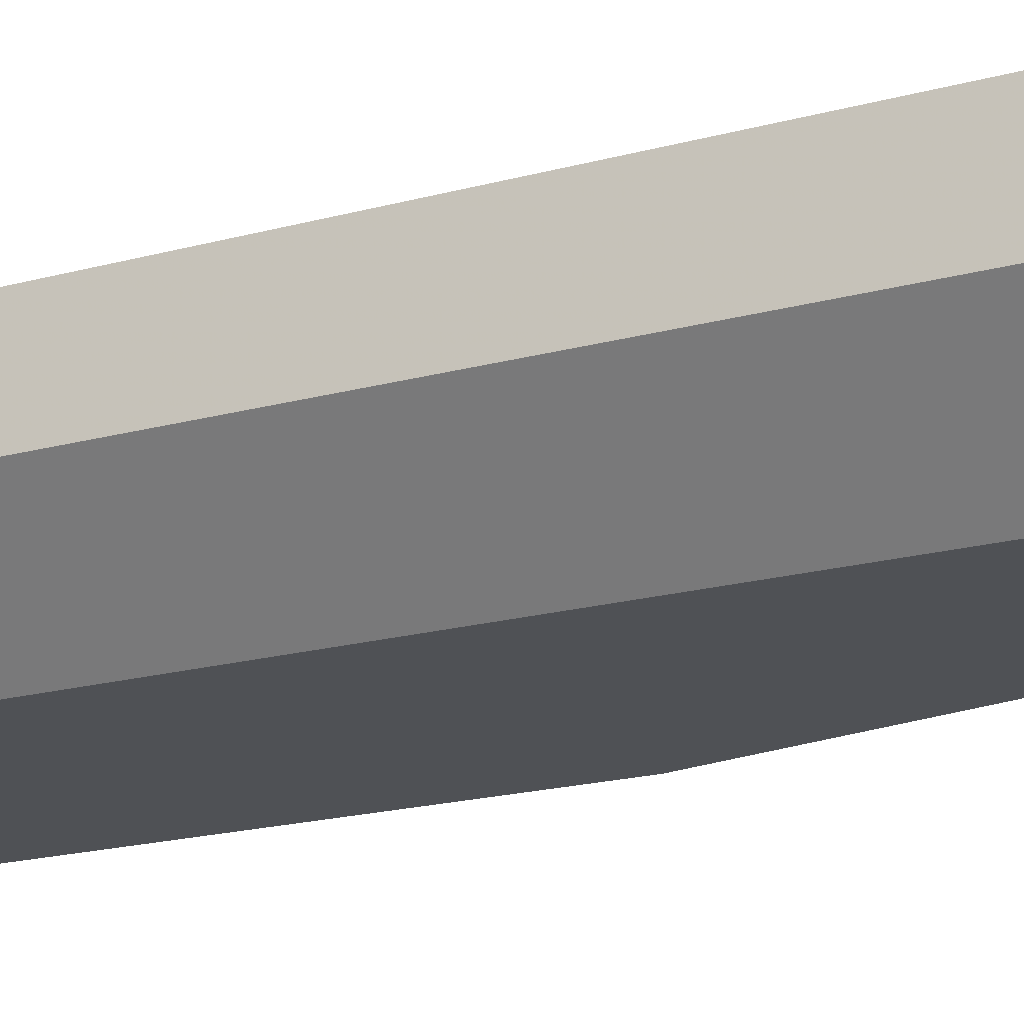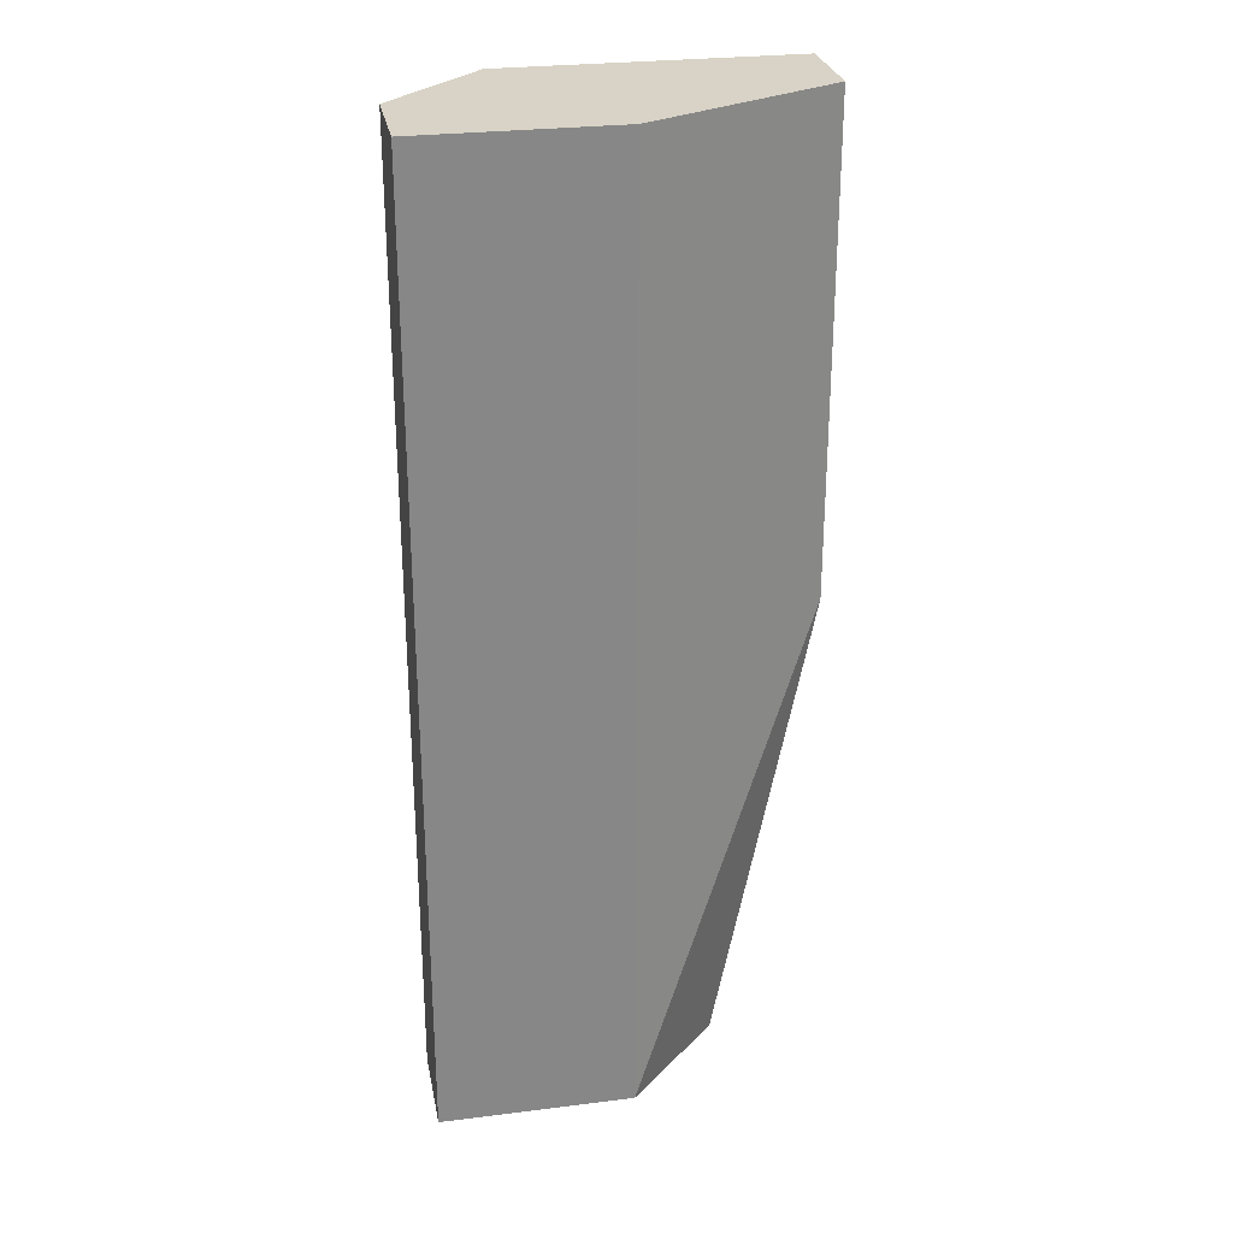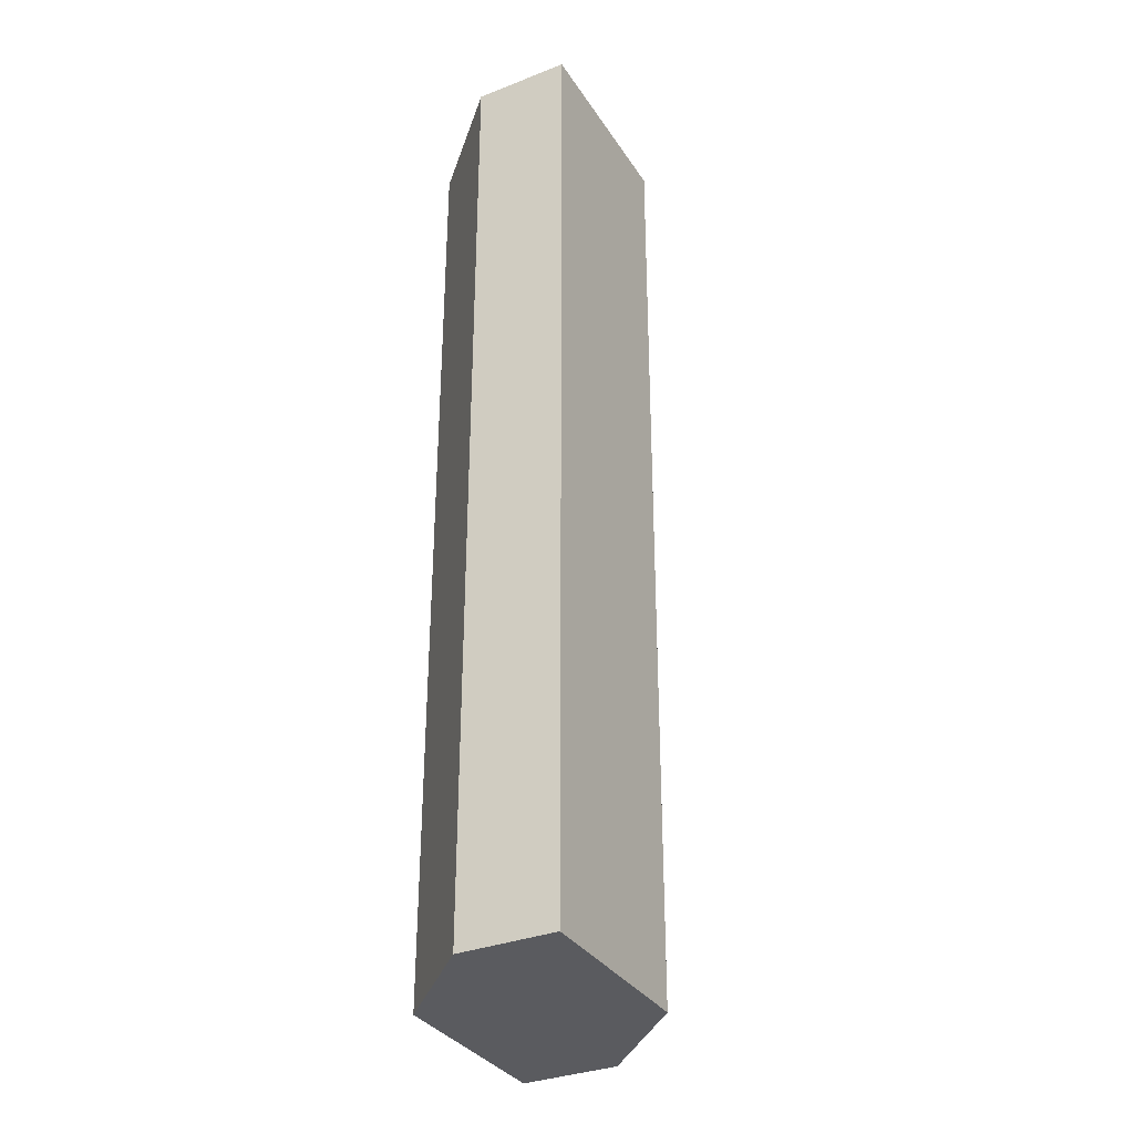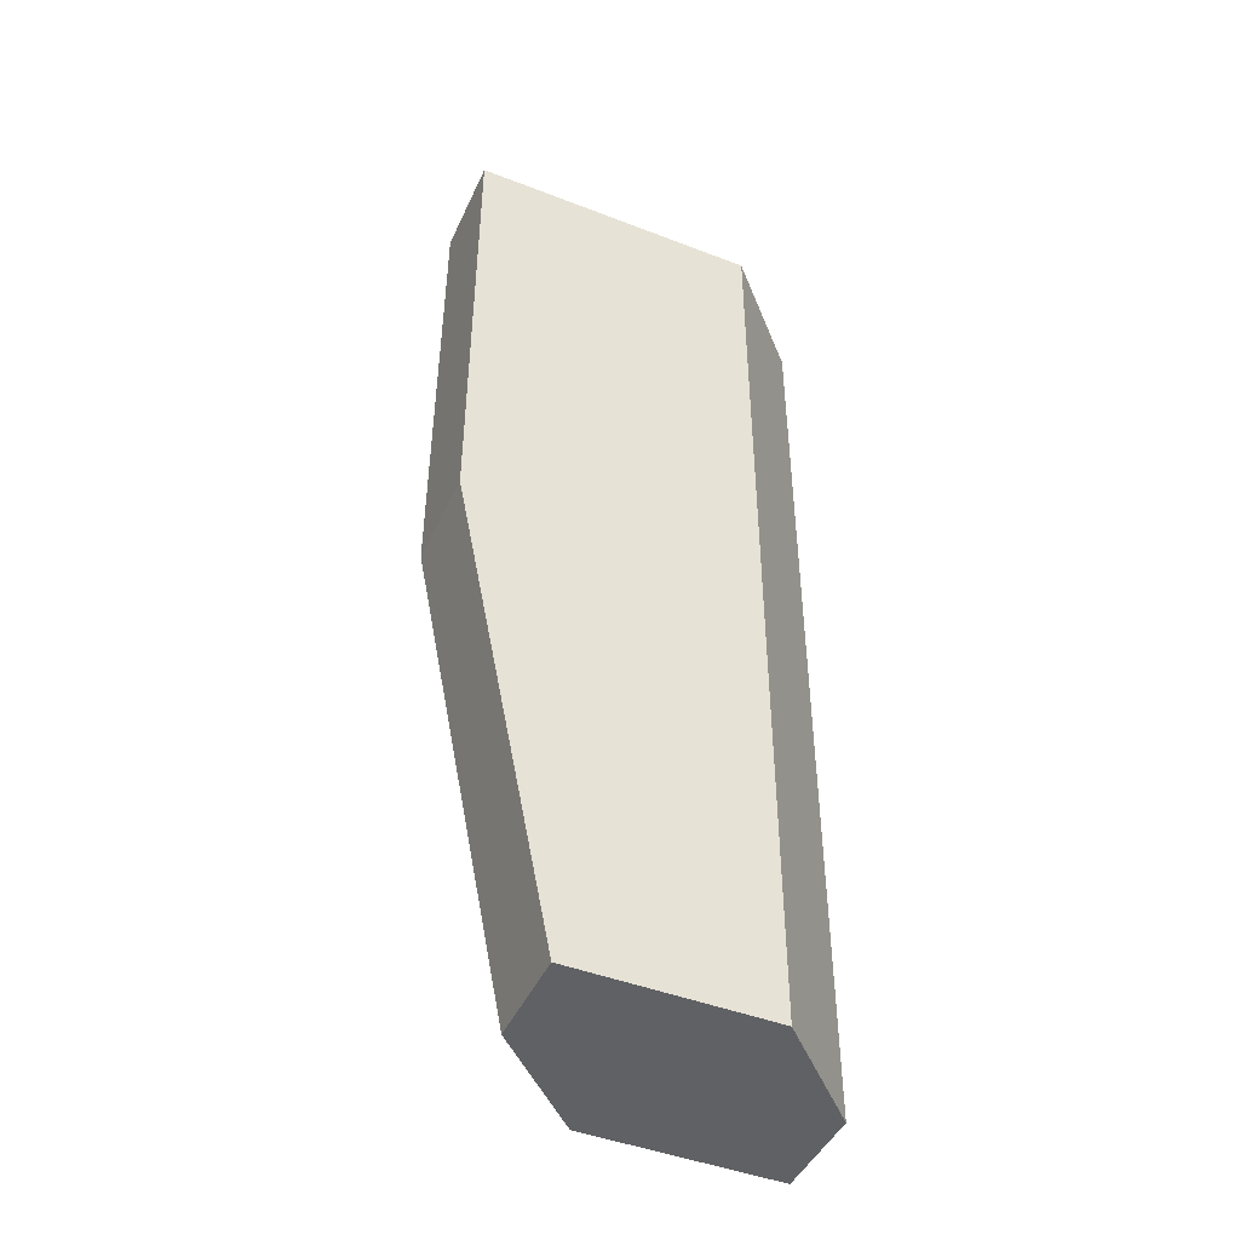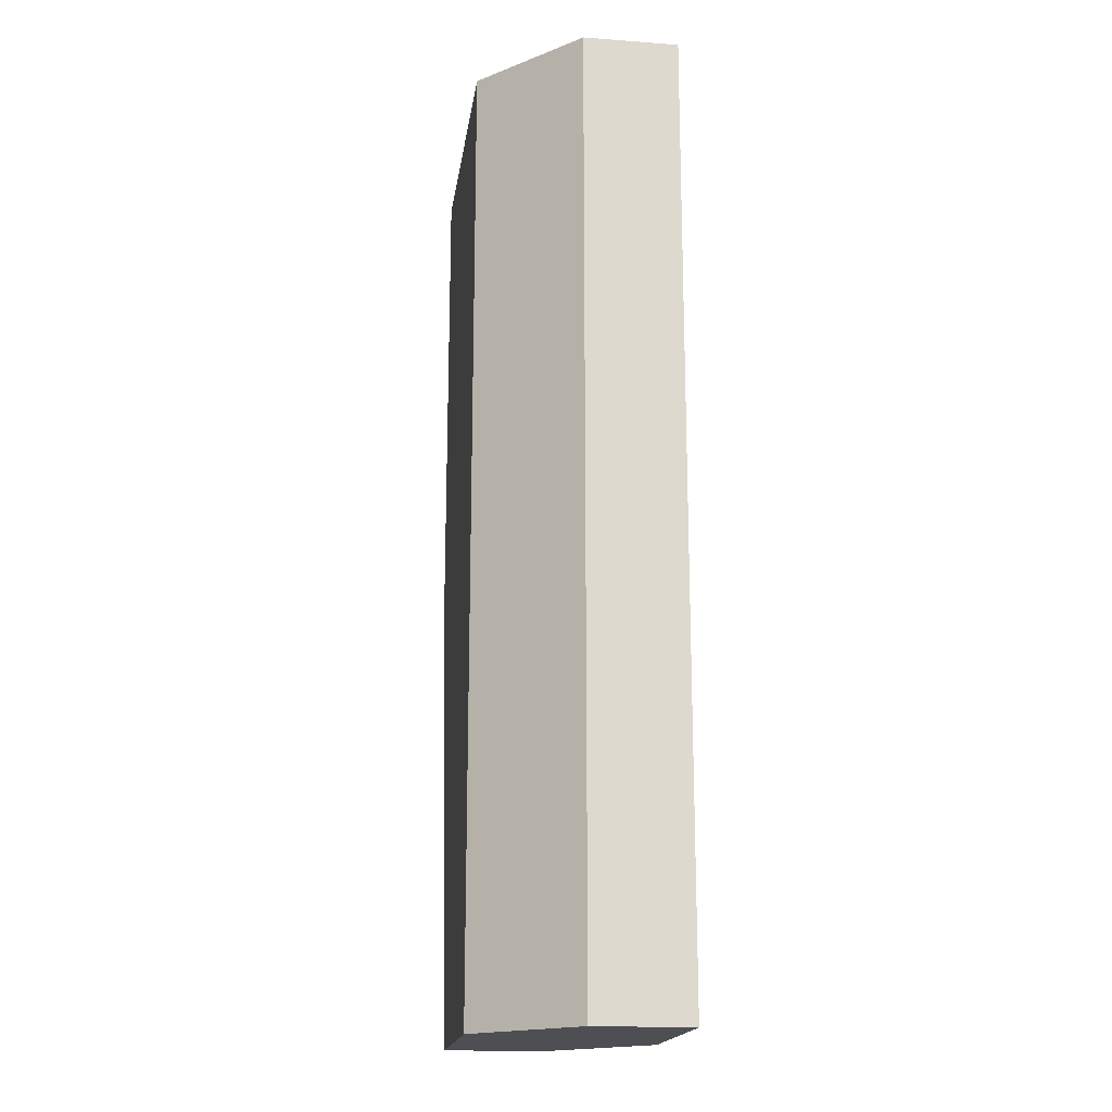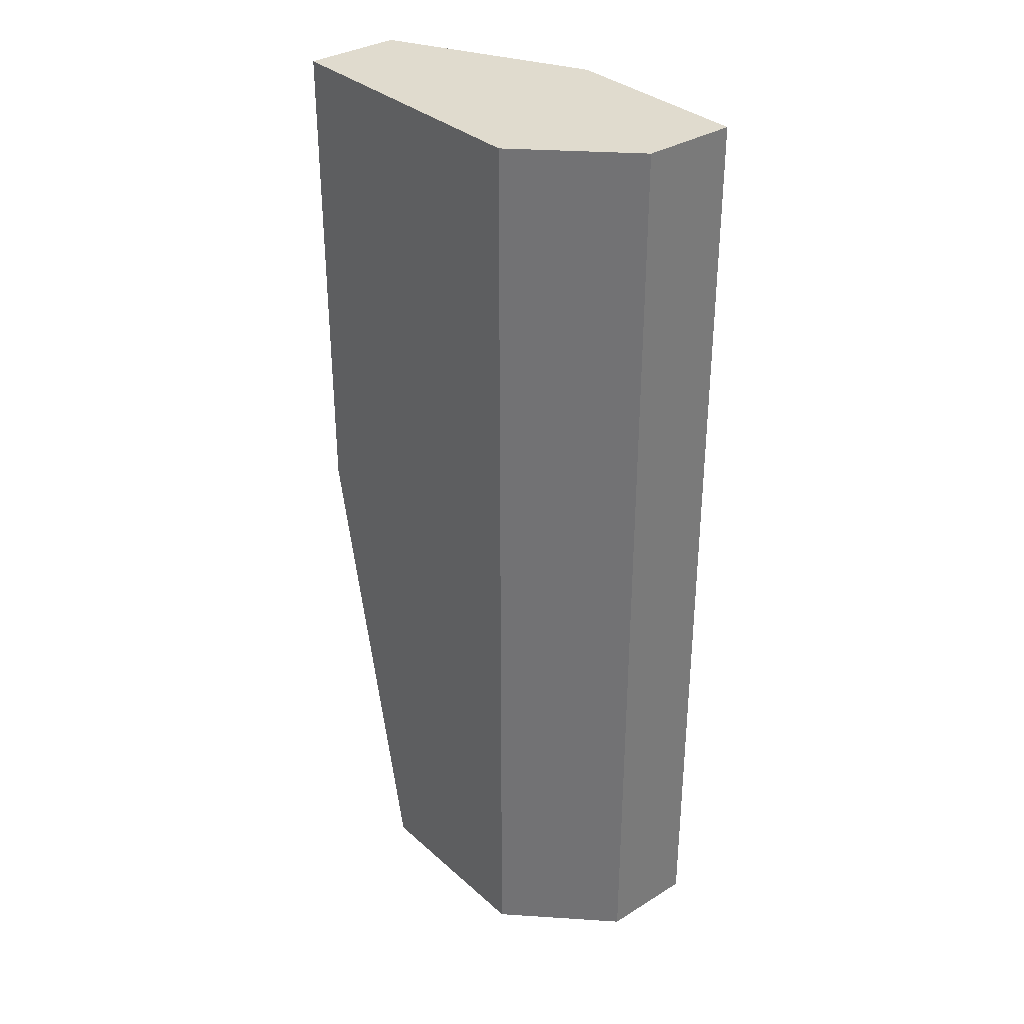
<metadata>
{"format":"obj","ext":"obj","renderer":"f3d","projection":"perspective","resolution":1024,"background":"white","views":[{"elev":-20.0,"azim":-63.5,"up":"+Z"},{"elev":27.8,"azim":-10.7,"up":"+Y"},{"elev":-33.5,"azim":-62.0,"up":"+Y"},{"elev":-45.8,"azim":156.1,"up":"+Y"},{"elev":-18.0,"azim":-98.1,"up":"+Y"},{"elev":33.7,"azim":-130.0,"up":"+Y"}]}
</metadata>
<code>
v -0.0578 -0.1044 -0.07996
v -0.03798 -0.005358 -0.07996
v -0.0578 -0.1044 -0.06015
v -0.03798 -0.005358 -0.06015
v -0.03798 0.09373 -0.07996
v -0.07762 -0.1044 -0.04033
v -0.07762 0.09373 -0.04033
v -0.03798 0.09373 -0.06015
v -0.1172 -0.1044 -0.04033
v -0.1172 0.09373 -0.04033
v -0.09742 0.09373 -0.07996
v -0.09742 -0.1044 -0.07996
v -0.1172 0.09373 -0.06015
v -0.1172 -0.1044 -0.06015
f 12 1 3
f 2 1 12
f 2 4 3
f 3 4 6
f 8 4 2
f 6 4 8
f 11 5 2
f 8 5 11
f 2 5 8
f 12 3 6
f 10 7 8
f 6 7 10
f 8 7 6
f 10 9 6
f 14 9 10
f 6 9 14
f 12 11 2
f 8 11 13
f 13 11 12
f 13 10 8
f 14 10 13
f 12 6 14
f 14 13 12
f 3 1 2

</code>
